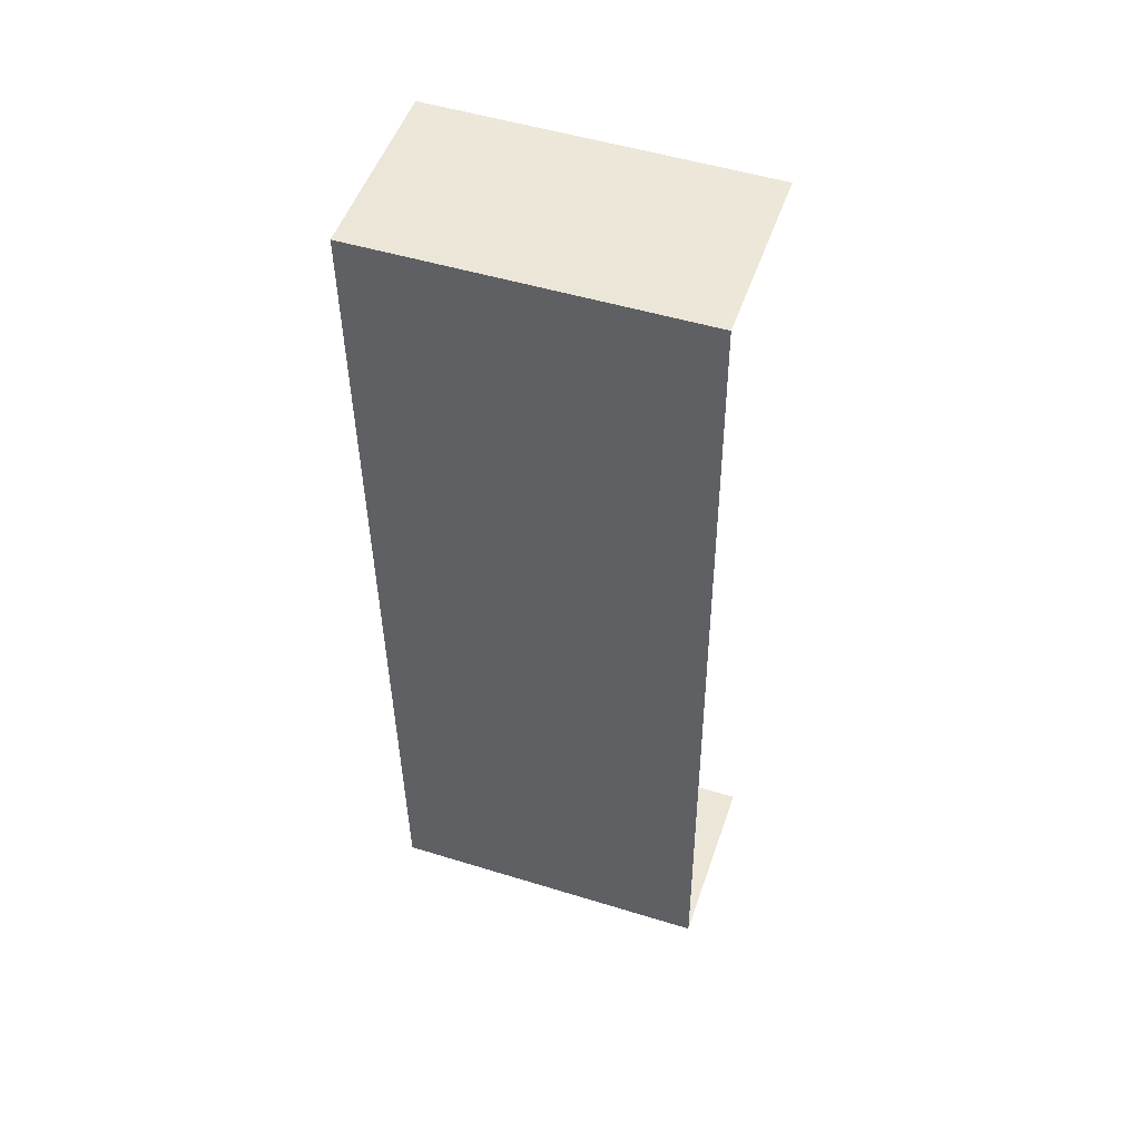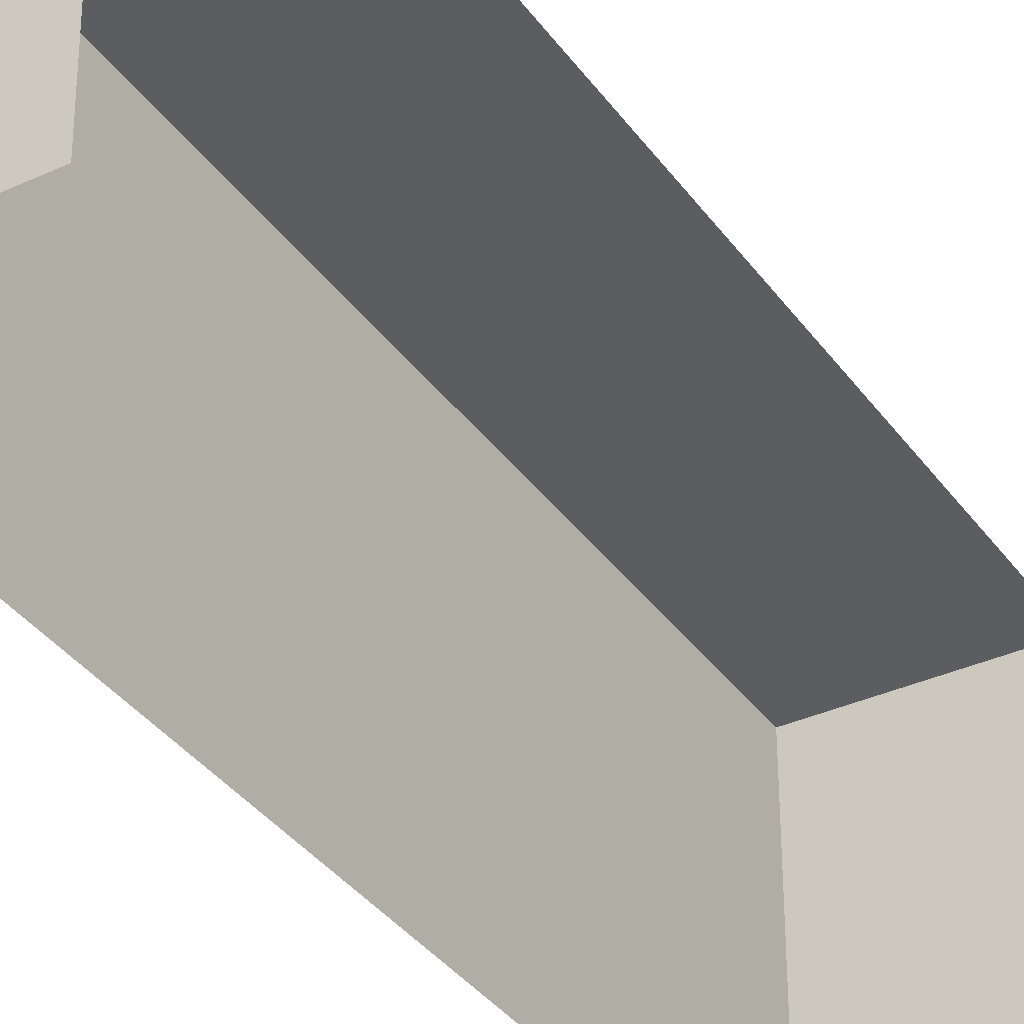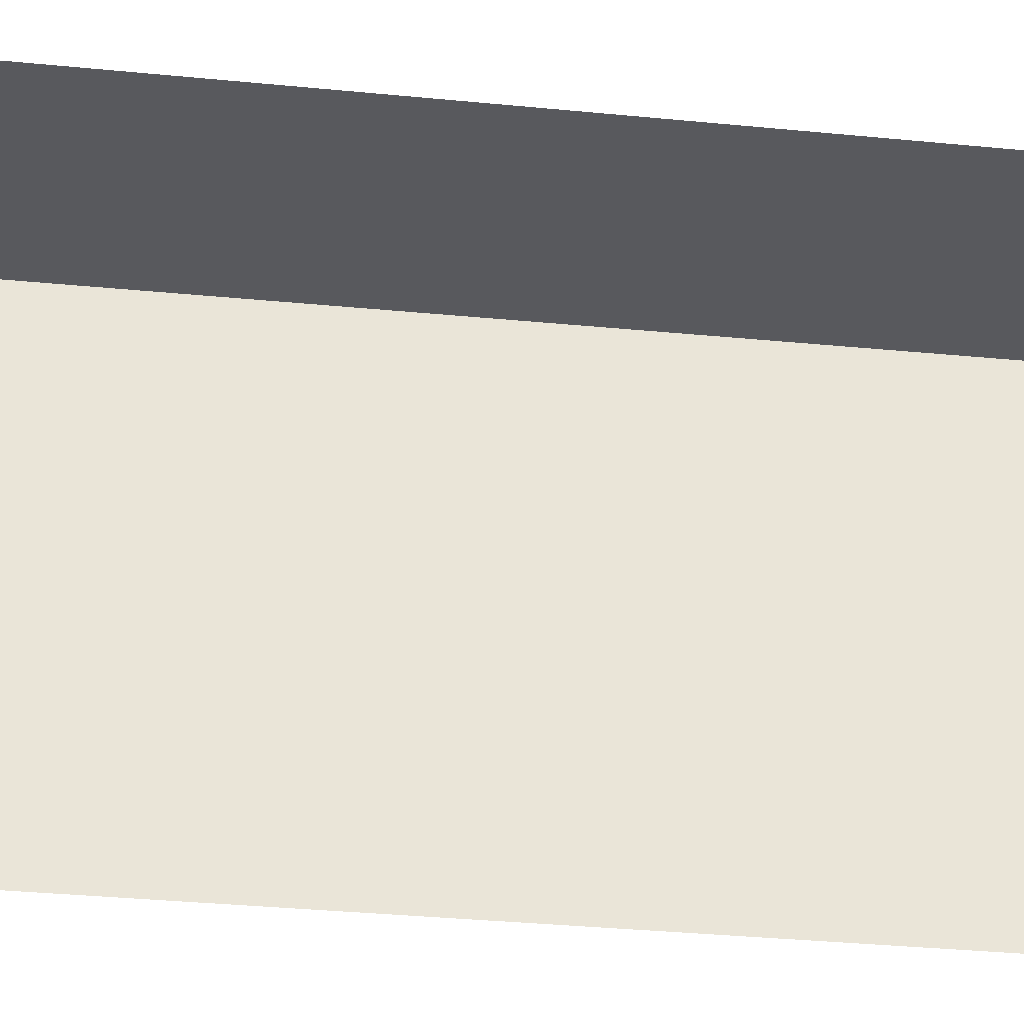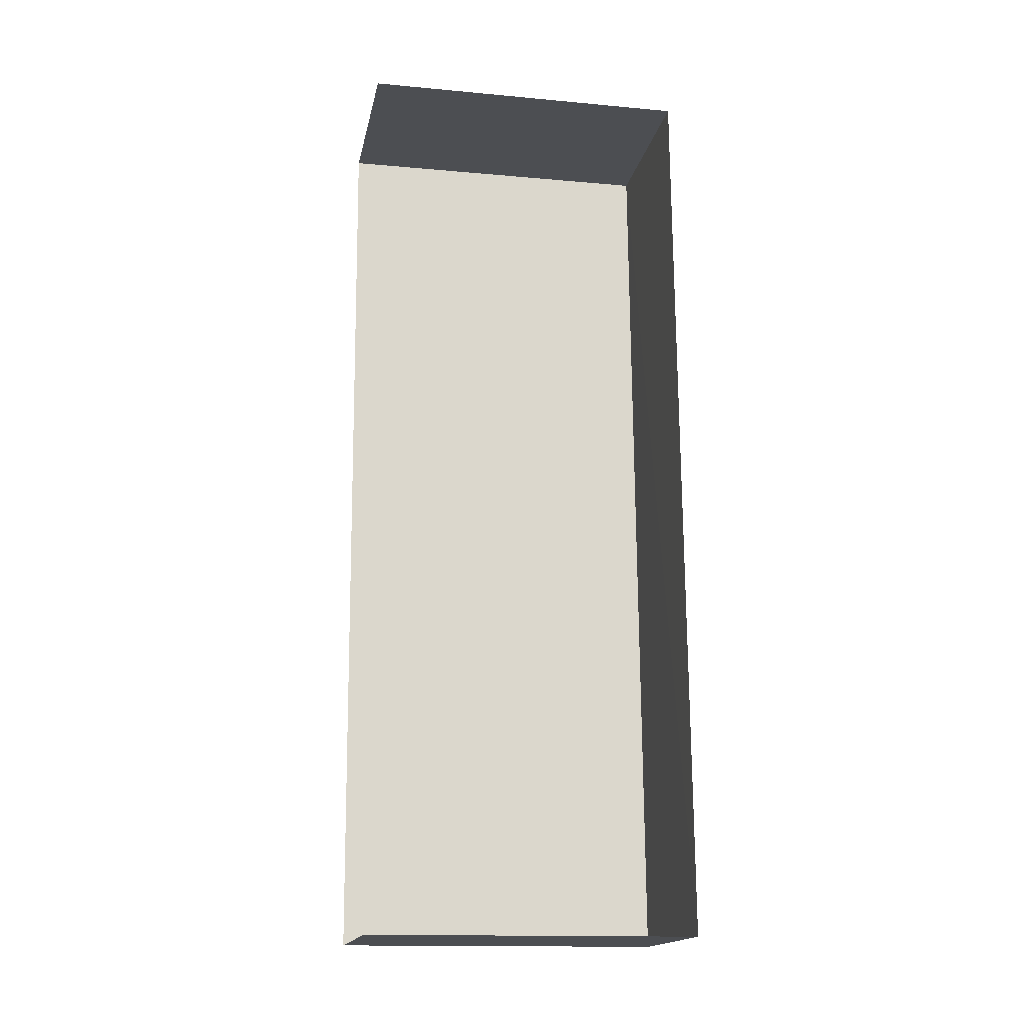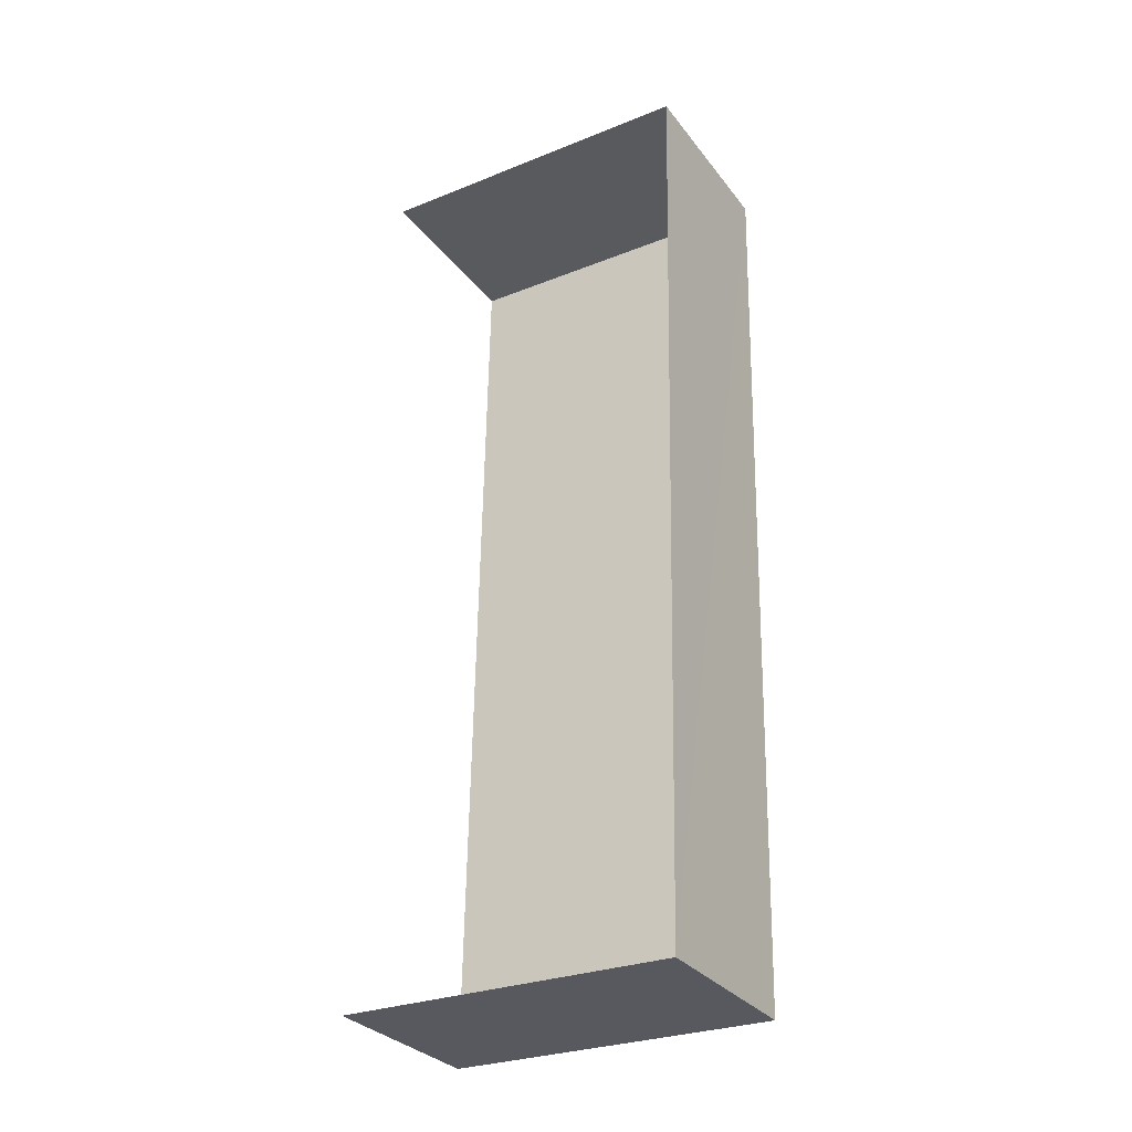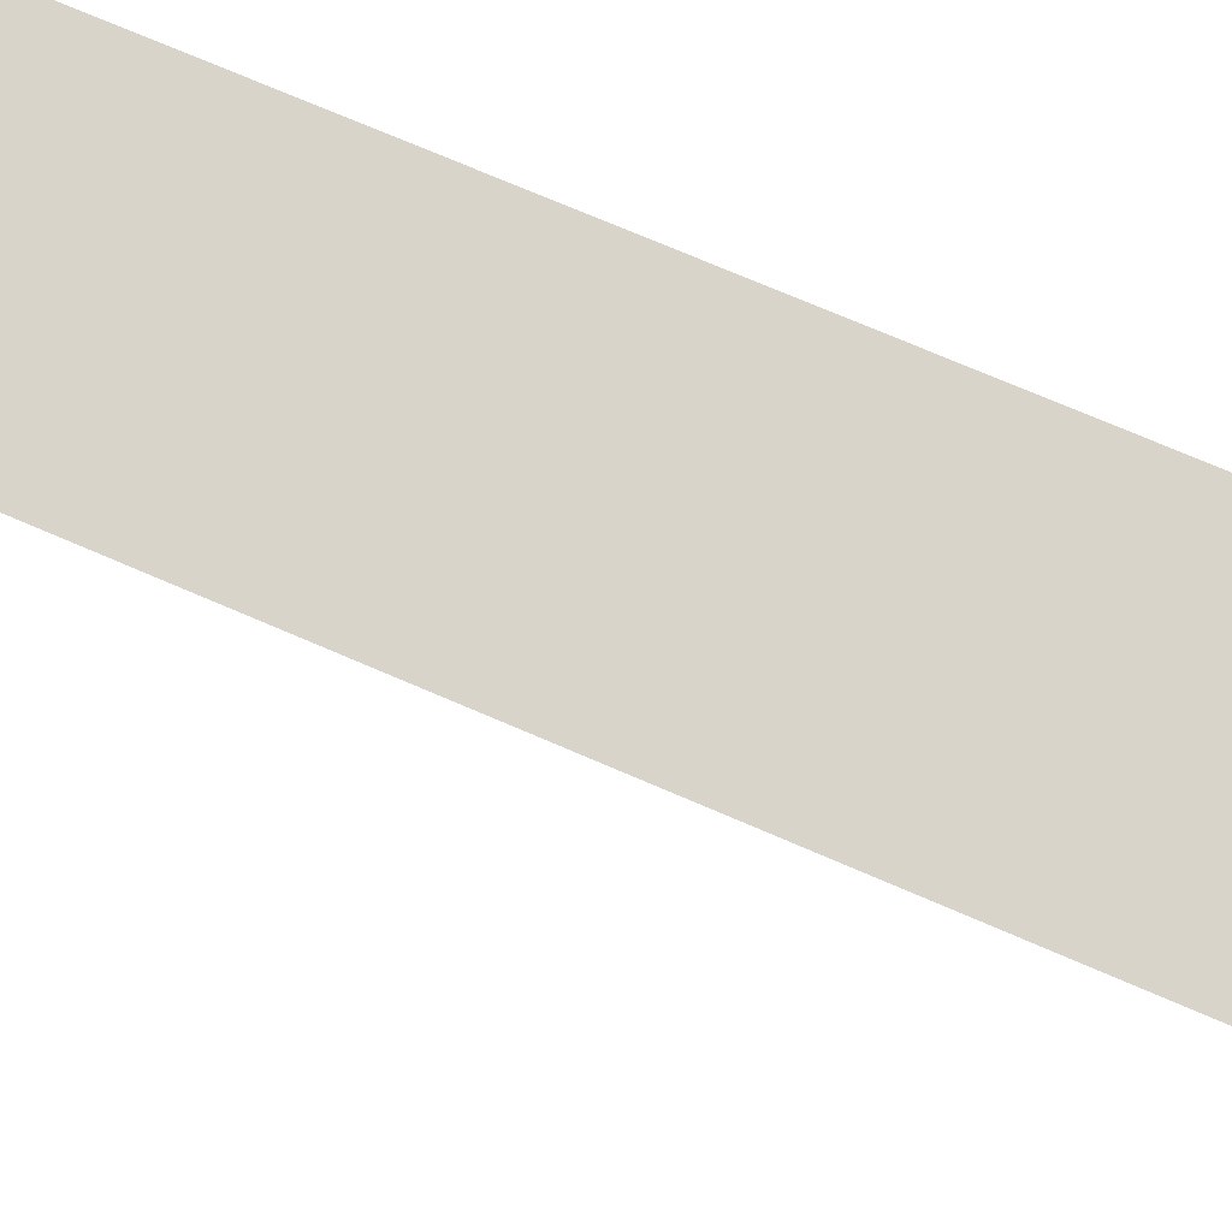
<metadata>
{"format":"obj","ext":"obj","renderer":"f3d","projection":"perspective","resolution":1024,"background":"white","views":[{"elev":48.5,"azim":108.8,"up":"+Y"},{"elev":-36.0,"azim":-151.0,"up":"+Z"},{"elev":-29.8,"azim":-100.5,"up":"+Z"},{"elev":-14.9,"azim":-101.3,"up":"+Y"},{"elev":-28.6,"azim":-59.2,"up":"+Y"},{"elev":75.3,"azim":-68.9,"up":"+Z"}]}
</metadata>
<code>
v -3.733e+05 -1.052e+05 22.62
v -3.733e+05 -1.052e+05 22.62
v -3.733e+05 -1.052e+05 22.62
v -3.733e+05 -1.052e+05 22.62
v -3.733e+05 -1.052e+05 26.31
v -3.733e+05 -1.052e+05 26.32
v -3.733e+05 -1.052e+05 26.32
v -3.733e+05 -1.052e+05 26.31
f 1 2 3
f 1 4 2
f 6 4 1
f 6 8 4
f 5 6 7
f 5 8 6
f 8 2 4
f 8 5 2
f 6 1 3
f 7 6 3
f 7 3 2
f 5 7 2

</code>
